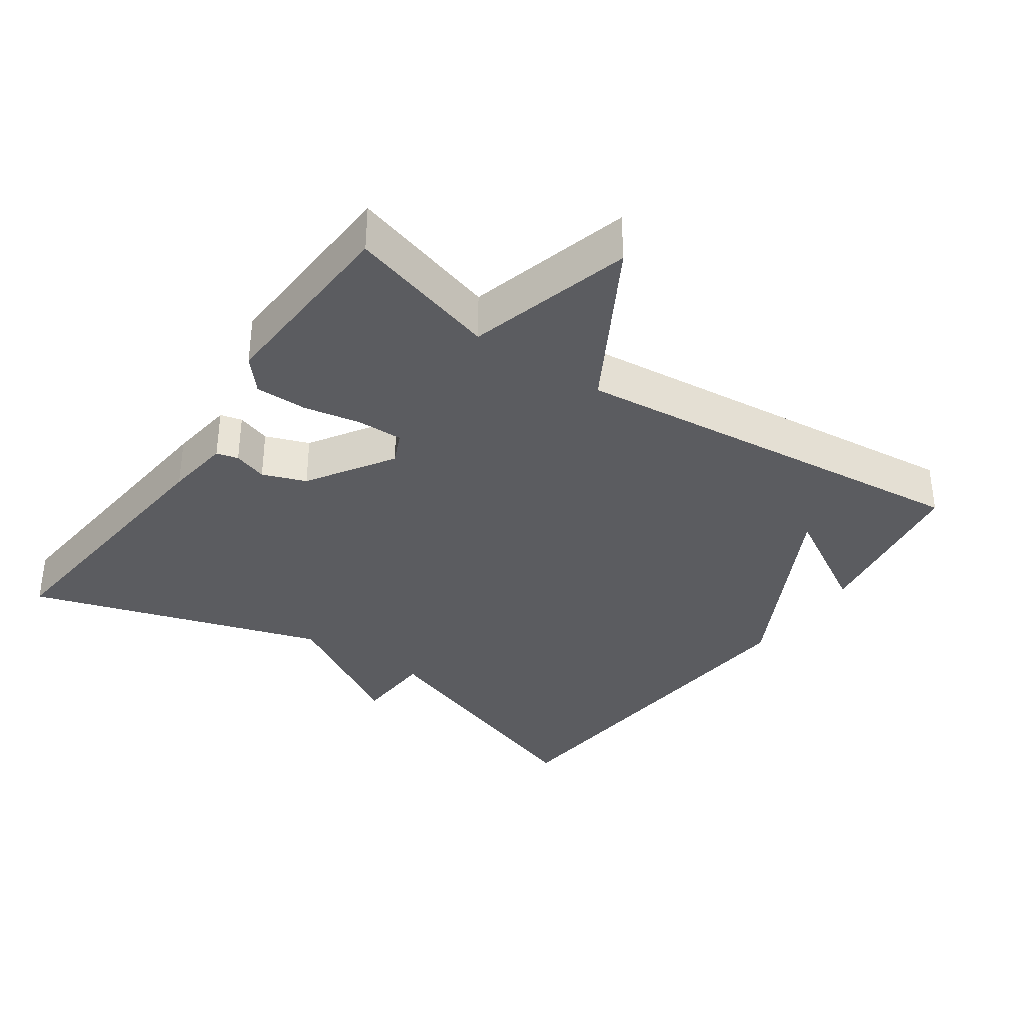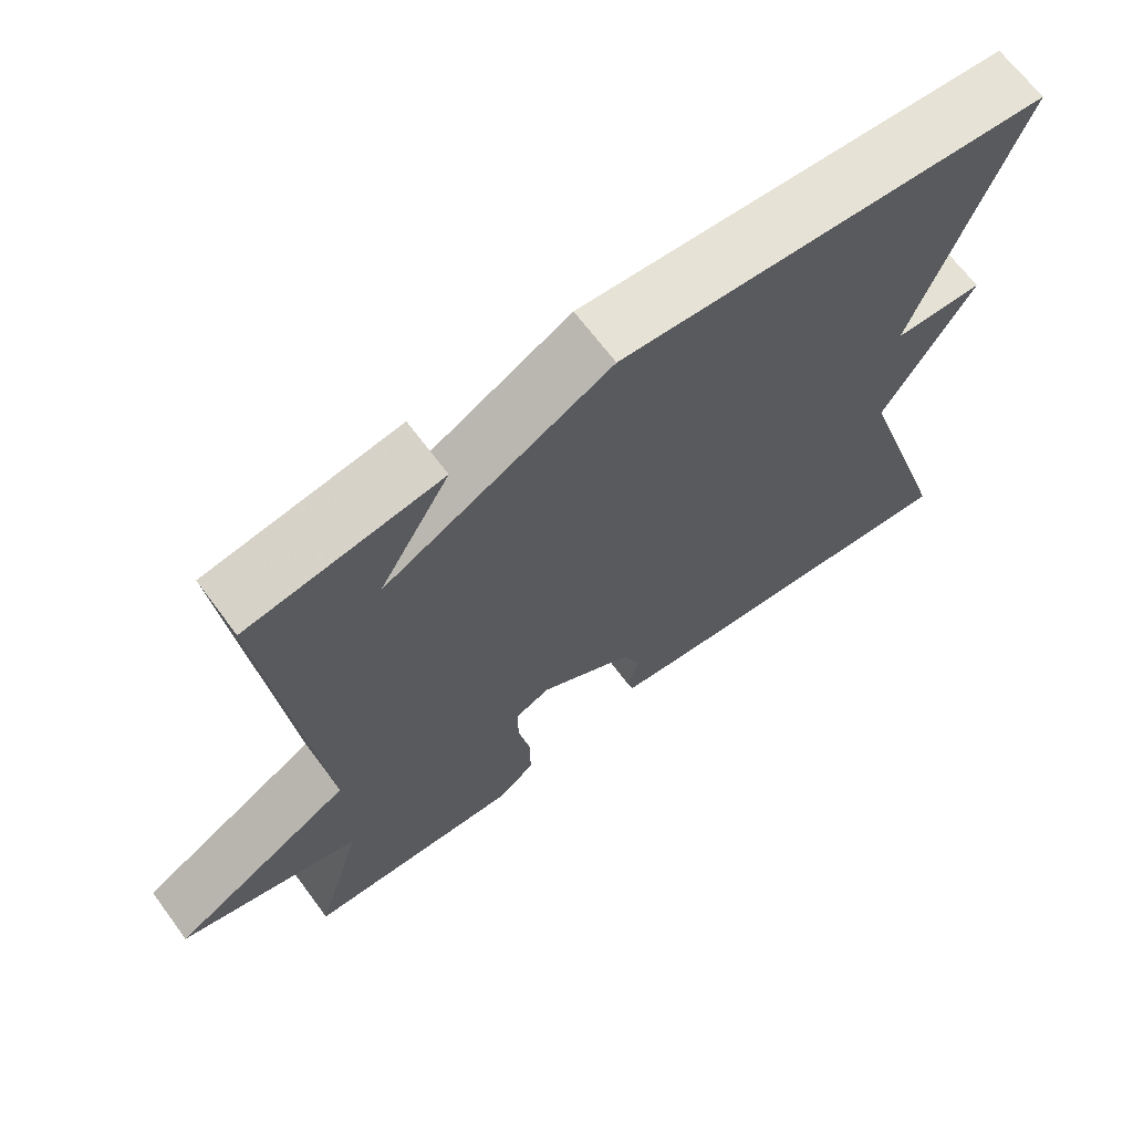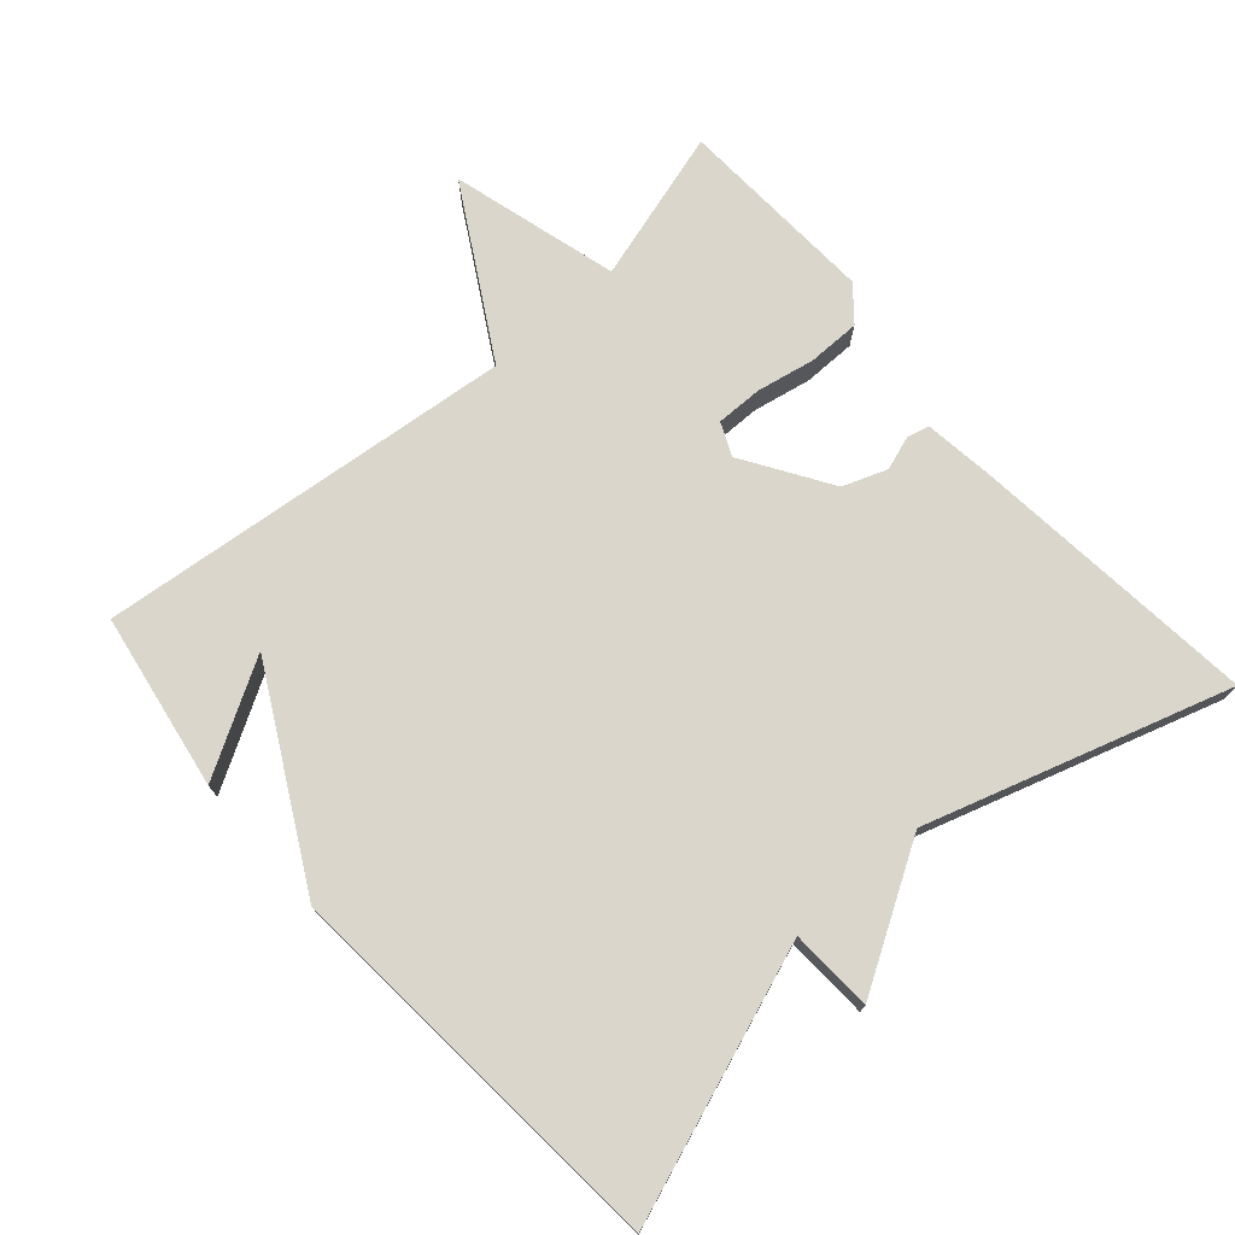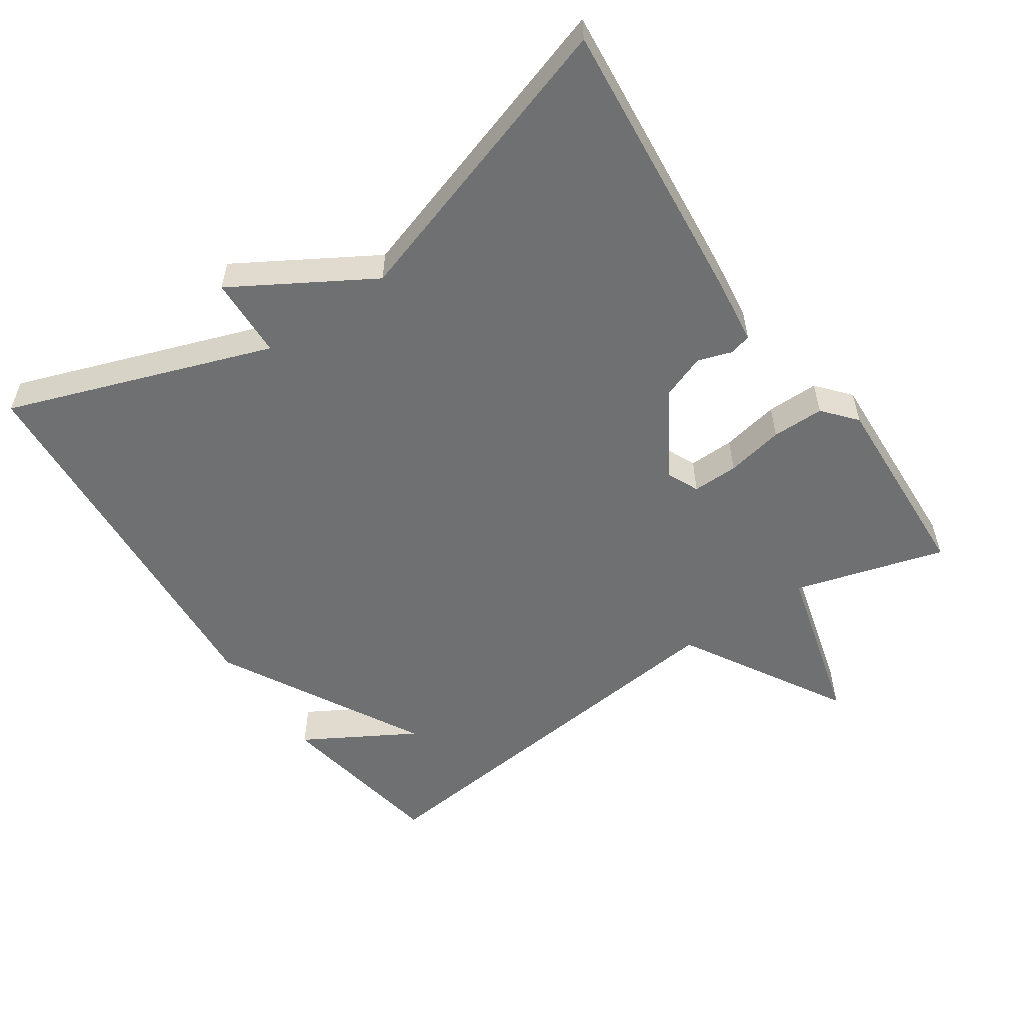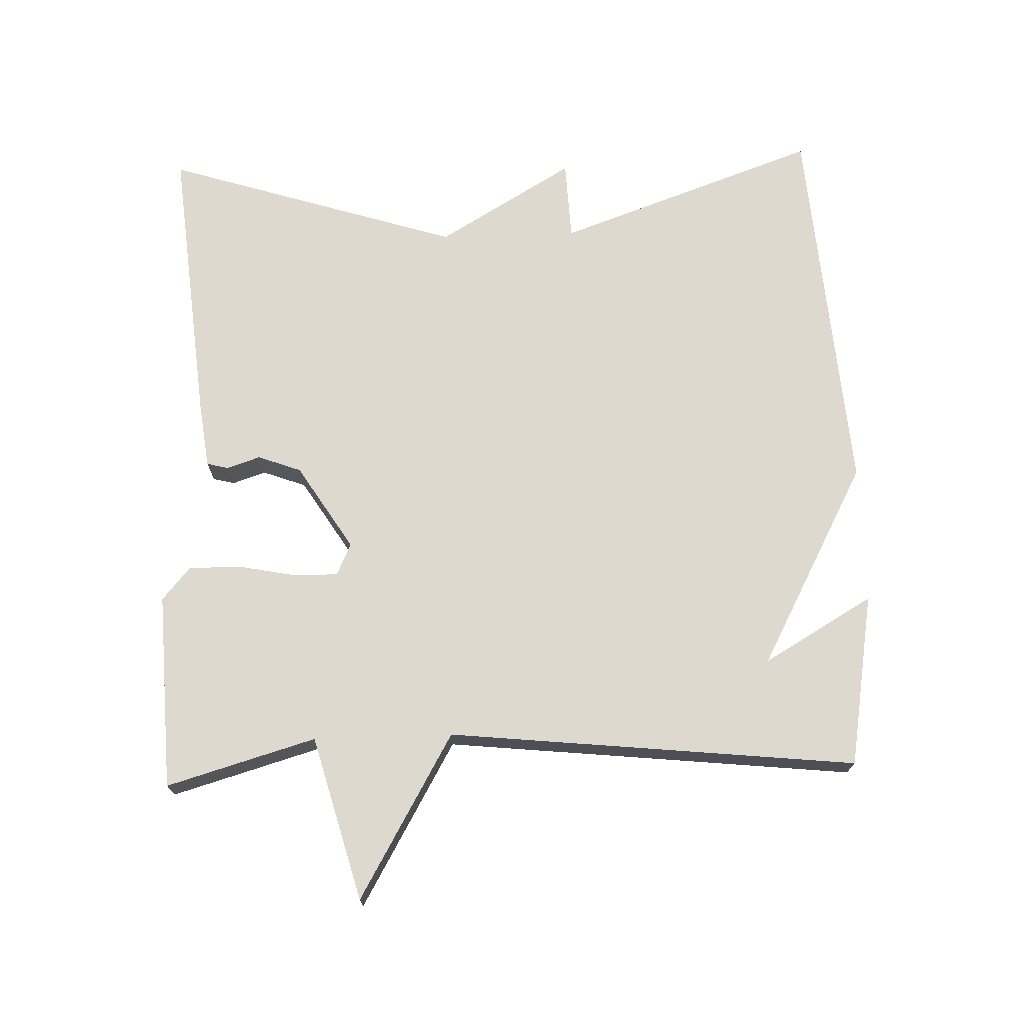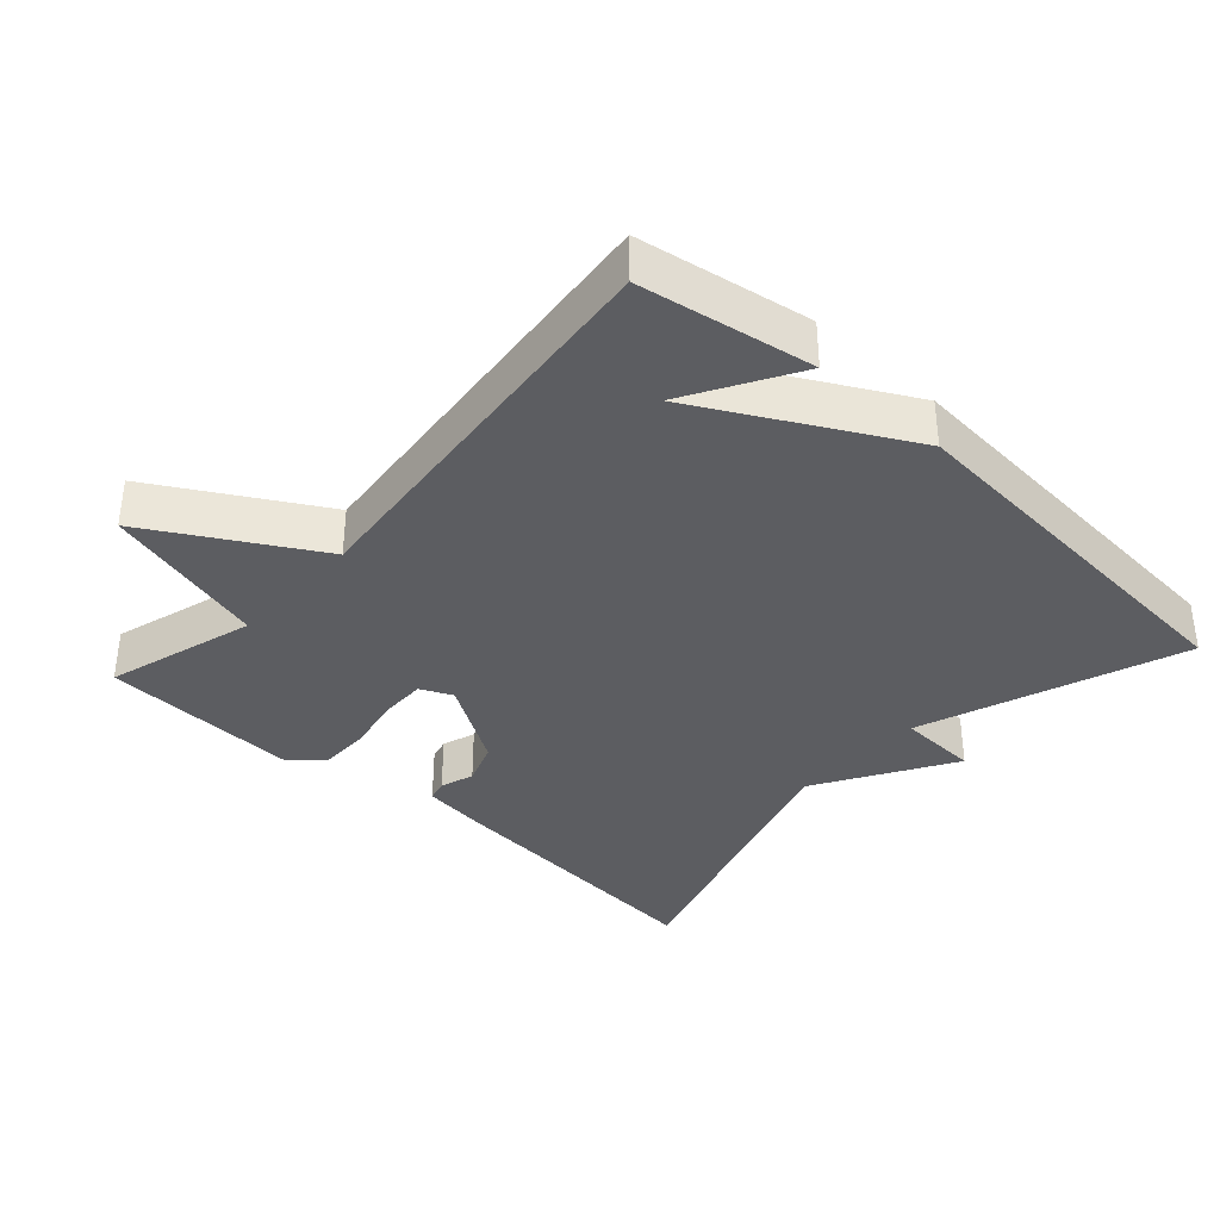
<metadata>
{"format":"obj","ext":"obj","renderer":"f3d","projection":"perspective","resolution":1024,"background":"white","views":[{"elev":-34.8,"azim":-124.9,"up":"+Y"},{"elev":67.2,"azim":-36.6,"up":"+Z"},{"elev":74.0,"azim":48.5,"up":"+Y"},{"elev":-54.8,"azim":124.4,"up":"+Y"},{"elev":71.6,"azim":-91.9,"up":"+Y"},{"elev":-36.3,"azim":-42.3,"up":"+Y"}]}
</metadata>
<code>
v -0.5 0.07 0.5
v -0.252 0.07 0.542
v -0.343 0.07 0.385
v -0.052 0.07 0.542
v 0.5 0.07 0.5
v 0.366 0.07 0.124
v 0.482 0.07 0.119
v 0.366 0.07 -0.076
v 0.5 0.07 -0.5
v 0.089 0.07 -0.461
v -0.005 0.07 -0.449
v -0.013 0.07 -0.418
v 0.003 0.07 -0.37
v -0.02 0.07 -0.308
v -0.142 0.07 -0.231
v -0.188 0.07 -0.252
v -0.187 0.07 -0.317
v -0.171 0.07 -0.399
v -0.171 0.07 -0.473
v -0.218 0.07 -0.513
v -0.5 0.07 -0.5
v -0.438 0.07 -0.286
v -0.673 0.07 -0.222
v -0.438 0.07 -0.086
v -0.5 0 0.5
v -0.252 0 0.542
v -0.343 0 0.385
v -0.052 0 0.542
v 0.5 0 0.5
v 0.366 0 0.124
v 0.482 0 0.119
v 0.366 0 -0.076
v 0.5 0 -0.5
v 0.089 0 -0.461
v -0.005 0 -0.449
v -0.013 0 -0.418
v 0.003 0 -0.37
v -0.02 0 -0.308
v -0.142 0 -0.231
v -0.188 0 -0.252
v -0.187 0 -0.317
v -0.171 0 -0.399
v -0.171 0 -0.473
v -0.218 0 -0.513
v -0.5 0 -0.5
v -0.438 0 -0.286
v -0.673 0 -0.222
v -0.438 0 -0.086
f 22 23 24
f 20 21 22
f 19 20 22
f 18 19 22
f 17 18 22
f 16 17 22 24
f 15 16 24 1
f 11 12 13
f 10 11 13
f 9 10 13
f 8 9 13
f 8 13 14
f 7 8 14
f 6 7 14
f 6 14 15
f 5 6 15
f 4 5 15
f 3 4 15
f 1 2 3
f 1 3 15
f 48 47 46
f 46 45 44
f 46 44 43
f 46 43 42
f 46 42 41
f 48 46 41 40
f 25 48 40 39
f 37 36 35
f 37 35 34
f 37 34 33
f 37 33 32
f 38 37 32
f 38 32 31
f 38 31 30
f 39 38 30
f 39 30 29
f 39 29 28
f 39 28 27
f 27 26 25
f 39 27 25
f 1 25 26 2
f 2 26 27 3
f 3 27 28 4
f 4 28 29 5
f 5 29 30 6
f 6 30 31 7
f 7 31 32 8
f 8 32 33 9
f 9 33 34 10
f 10 34 35 11
f 11 35 36 12
f 12 36 37 13
f 13 37 38 14
f 14 38 39 15
f 15 39 40 16
f 16 40 41 17
f 17 41 42 18
f 18 42 43 19
f 19 43 44 20
f 20 44 45 21
f 21 45 46 22
f 22 46 47 23
f 23 47 48 24
f 24 48 25 1

</code>
